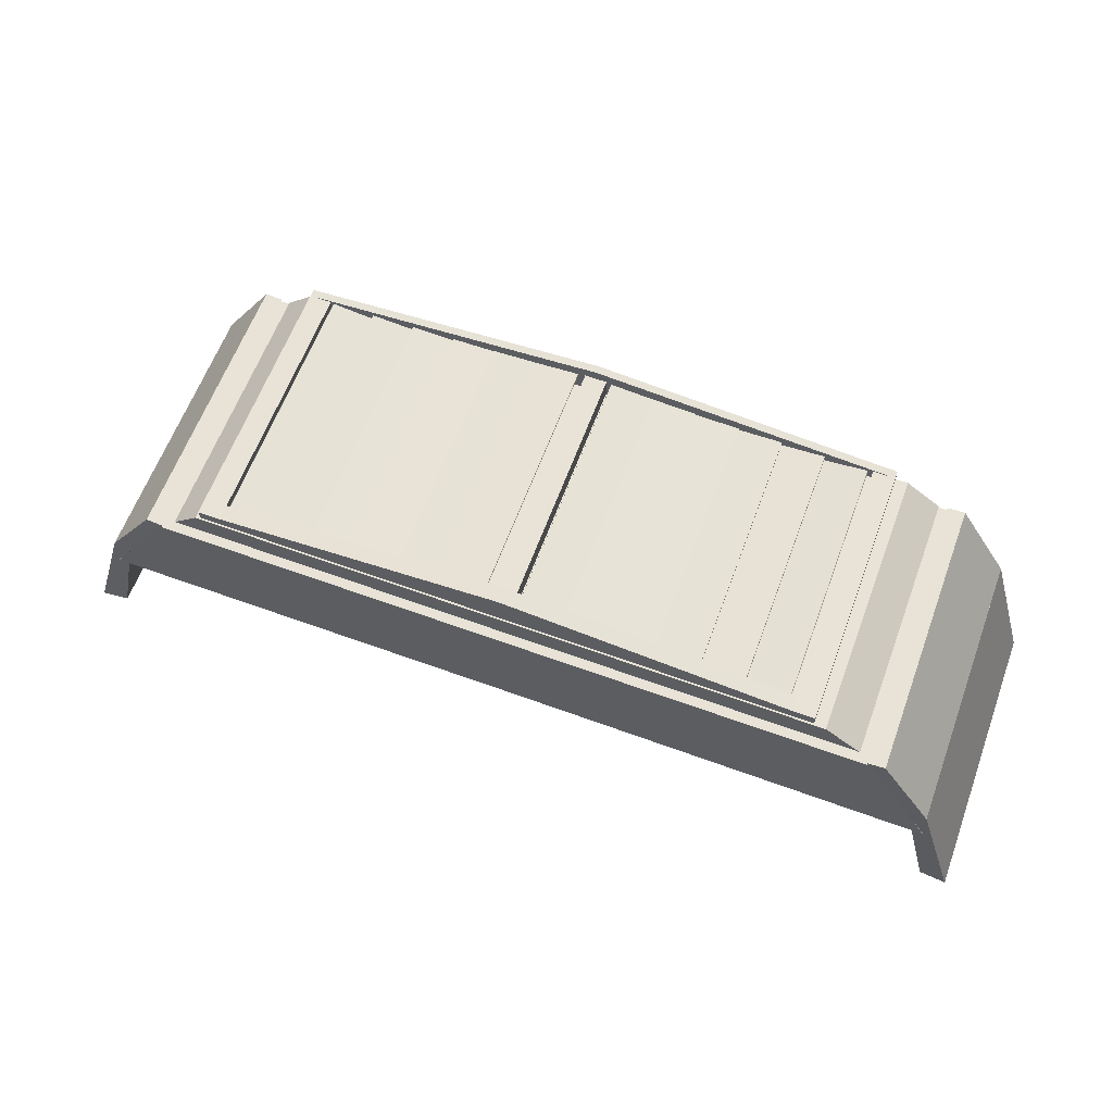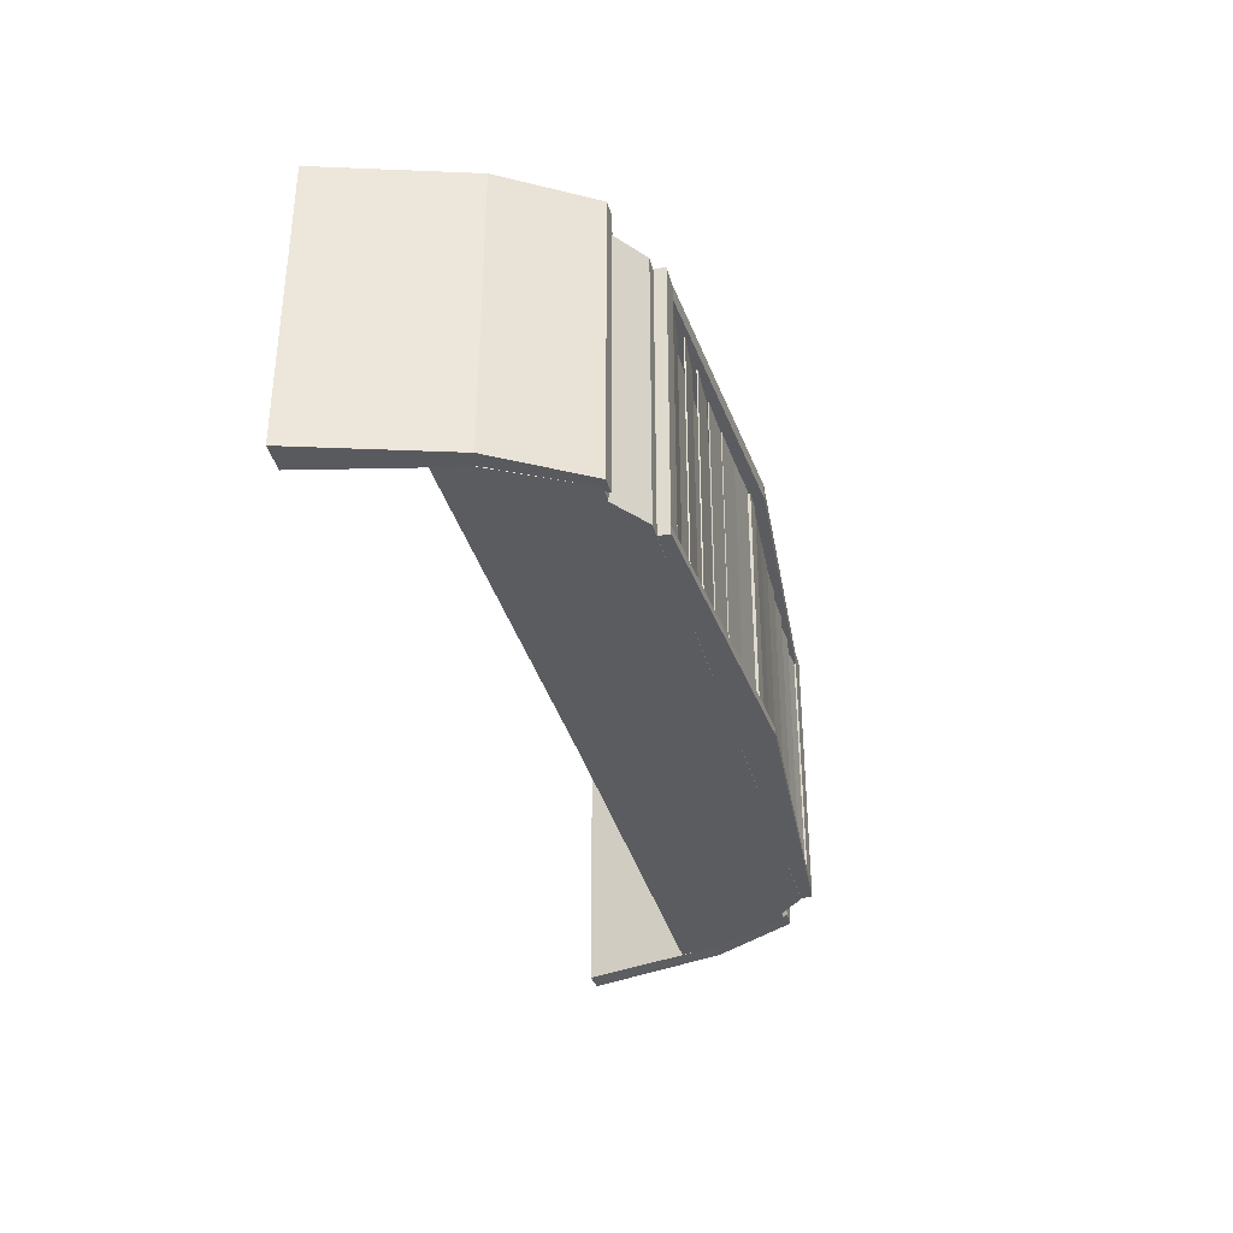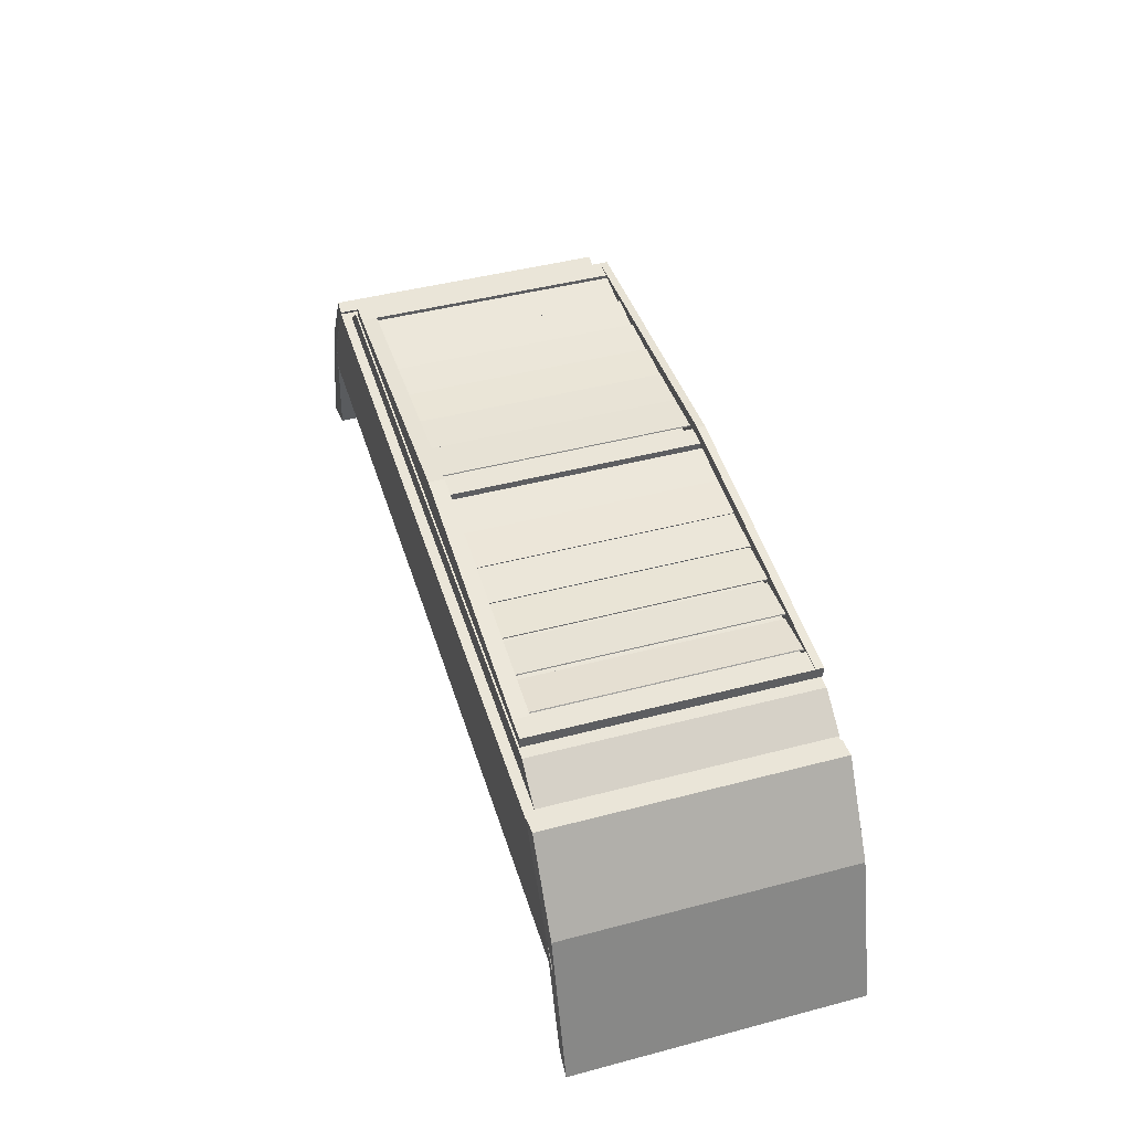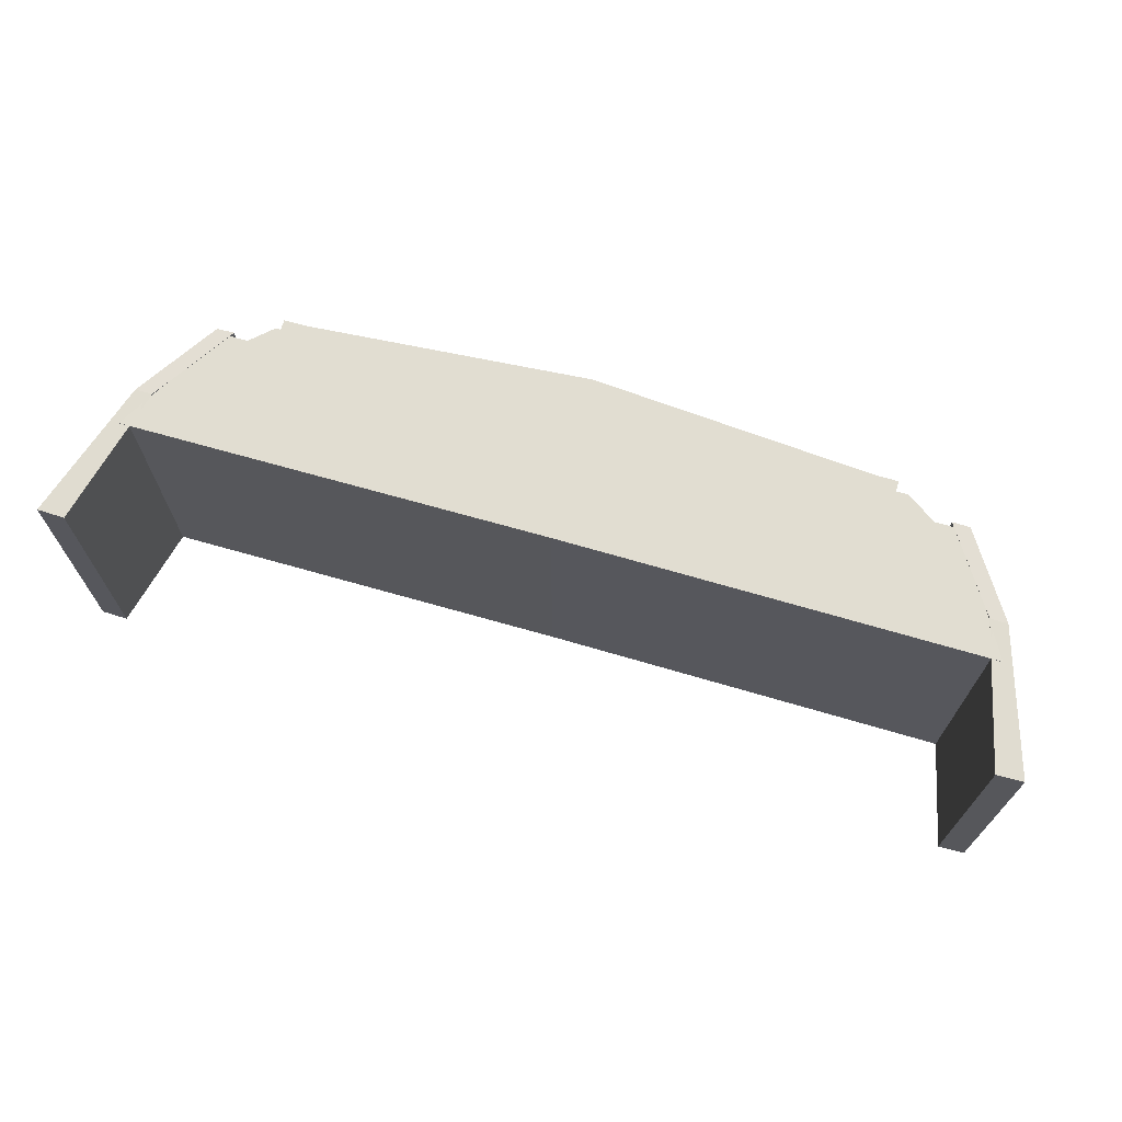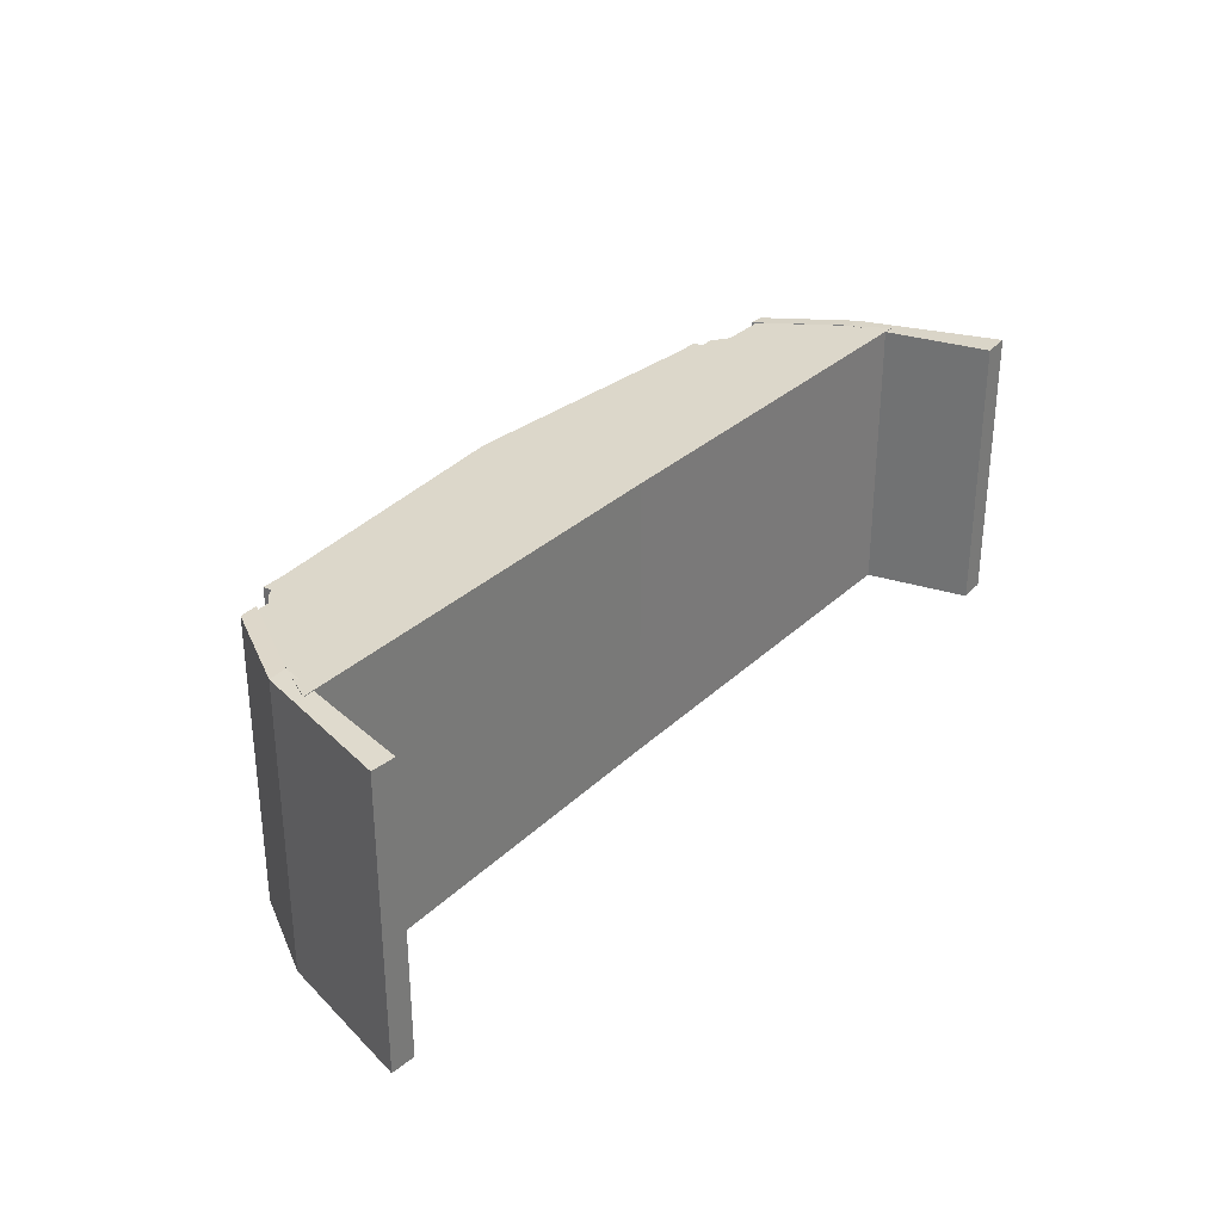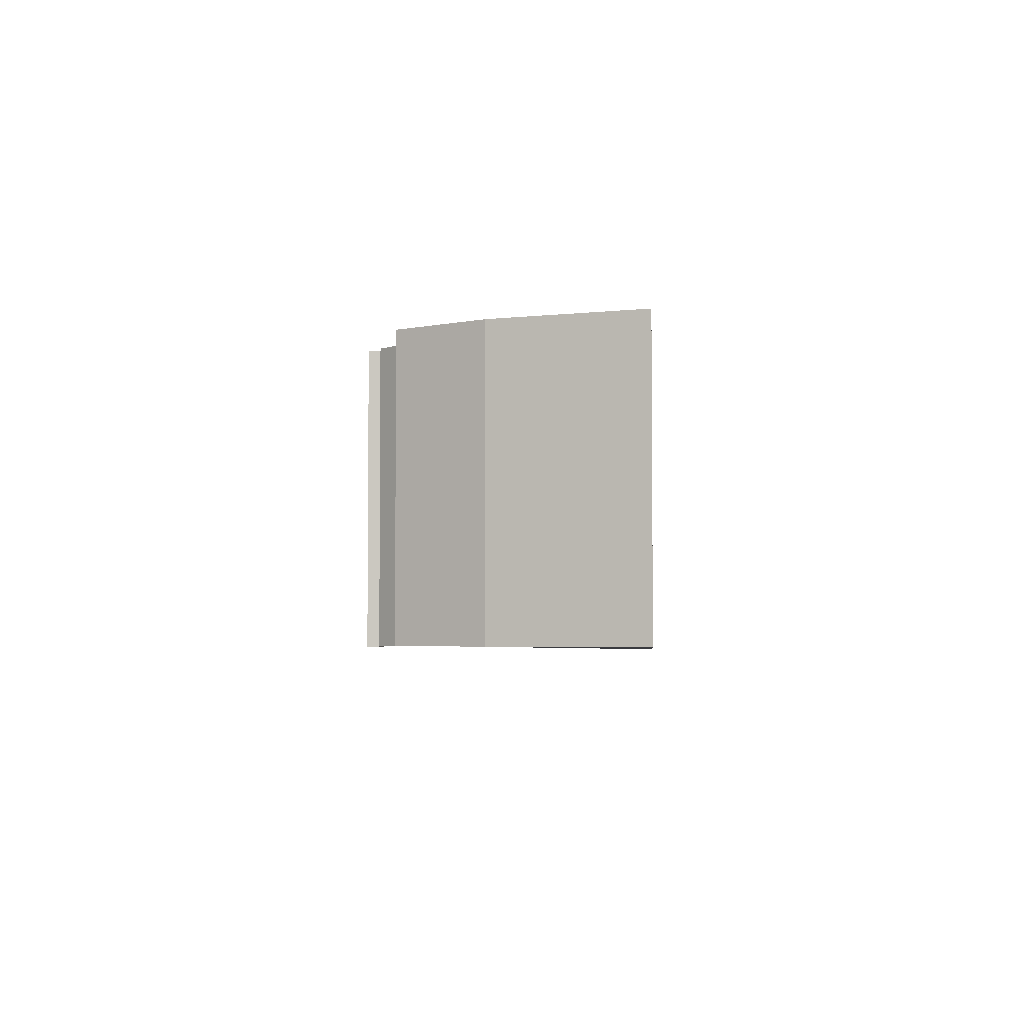
<metadata>
{"format":"obj","ext":"obj","renderer":"f3d","projection":"perspective","resolution":1024,"background":"white","views":[{"elev":62.5,"azim":20.3,"up":"+Y"},{"elev":-34.5,"azim":104.2,"up":"+Z"},{"elev":45.0,"azim":73.0,"up":"+Y"},{"elev":68.9,"azim":16.2,"up":"+Z"},{"elev":30.8,"azim":-53.2,"up":"+Z"},{"elev":-3.4,"azim":-87.2,"up":"+Z"}]}
</metadata>
<code>
o df4d_radiator_b
v 0.5529 0.9097 -1
v -0.5311 0.9875 -1
v 0.5529 0.8708 -1
v -0.5311 0.8708 -1
v 0.5529 0.9097 -0.9723
v -0.5311 0.9875 -0.9723
v 0.5529 0.8708 -0.9723
v -0.5311 0.8708 -0.9723
v -0.5311 0.9875 -0.03054
v -0.5311 0.8708 -0.03054
v -1.536 0.9097 -0.08594
v -0.5311 0.9875 -0.08594
v -1.536 0.8708 -0.08594
v -0.5311 0.8708 -0.08594
v 0.4743 0.9097 -0.08594
v -0.5311 0.9875 -0.08594
v 0.4743 0.8708 -0.08594
v -0.5311 0.8708 -0.08594
v -0.5311 0.9875 -0.03054
v -0.5311 0.8708 -0.03054
v -1.615 0.9097 -0.9723
v -0.5311 0.9875 -0.9723
v -1.615 0.8708 -0.9723
v -0.5311 0.8708 -0.9723
v -1.615 0.9097 -1
v -0.5311 0.9875 -1
v -1.615 0.8708 -1
v -0.5311 0.8708 -1
v -1.615 0.9097 -1
v -1.615 0.8708 -1
v -1.536 0.9097 -1
v -1.536 0.8708 -1
v 0.4743 0.9097 -1
v 0.4743 0.8708 -1
v 0.5529 0.9097 -1
v 0.5529 0.8708 -1
v -0.5703 0.9486 -0.9723
v -0.5703 0.9486 -0.08594
v -0.5703 0.8708 -0.9723
v -0.5703 0.8708 -0.08594
v -0.4918 0.9486 -0.9723
v -0.4918 0.9486 -0.08594
v -0.4918 0.8708 -0.9723
v -0.4918 0.8708 -0.08594
v -0.5703 0.9486 -0.03054
v -0.5703 0.8708 -0.03054
v -0.4918 0.9486 -0.03054
v -0.4918 0.8708 -0.03054
v 0.303 0.8844 -0.03054
v 0.3049 0.8806 -0.03054
v 0.4554 0.9033 -0.03054
v 0.4573 0.8995 -0.03054
v 0.1476 0.8959 -0.03054
v 0.1489 0.8921 -0.03054
v 0.3028 0.9081 -0.03054
v 0.304 0.9043 -0.03054
v -0.007741 0.9074 -0.03054
v -0.007193 0.9036 -0.03054
v 0.149 0.9129 -0.03054
v 0.1495 0.909 -0.03054
v -0.1631 0.9189 -0.03054
v -0.1636 0.9151 -0.03054
v -0.006308 0.9142 -0.03054
v -0.006788 0.9103 -0.03054
v -0.3185 0.9304 -0.03054
v -0.3193 0.9266 -0.03054
v -0.1622 0.9223 -0.03054
v -0.1631 0.9184 -0.03054
v -0.4739 0.9419 -0.03054
v -0.475 0.9381 -0.03054
v -0.3185 0.9304 -0.03054
v -0.3196 0.9266 -0.03054
v -0.7518 0.9322 -0.03054
v -0.7506 0.9283 -0.03054
v -0.5964 0.9437 -0.03054
v -0.5952 0.9398 -0.03054
v -0.908 0.924 -0.03054
v -0.9072 0.9202 -0.03054
v -0.7518 0.9322 -0.03054
v -0.751 0.9283 -0.03054
v -1.064 0.9193 -0.03054
v -1.064 0.9154 -0.03054
v -0.9072 0.9207 -0.03054
v -0.907 0.9168 -0.03054
v -1.219 0.9146 -0.03054
v -1.22 0.9107 -0.03054
v -1.063 0.9092 -0.03054
v -1.063 0.9053 -0.03054
v -1.373 0.9098 -0.03054
v -1.374 0.906 -0.03054
v -1.218 0.8977 -0.03054
v -1.219 0.8938 -0.03054
v -1.526 0.905 -0.03054
v -1.528 0.9012 -0.03054
v -1.373 0.8861 -0.03054
v -1.375 0.8824 -0.03054
v 0.1476 0.8959 -0.9723
v 0.1476 0.8959 -0.08594
v 0.1489 0.8921 -0.9723
v 0.1489 0.8921 -0.08594
v 0.3028 0.9081 -0.9723
v 0.3028 0.9081 -0.08594
v 0.304 0.9043 -0.9723
v 0.304 0.9043 -0.08594
v 0.303 0.8844 -0.9723
v 0.303 0.8844 -0.08594
v 0.3049 0.8806 -0.9723
v 0.3049 0.8806 -0.08594
v 0.4554 0.9033 -0.9723
v 0.4554 0.9033 -0.08594
v 0.4573 0.8995 -0.9723
v 0.4573 0.8995 -0.08594
v -0.007741 0.9074 -0.9723
v -0.007741 0.9074 -0.08594
v -0.007193 0.9036 -0.9723
v -0.007193 0.9036 -0.08594
v 0.149 0.9129 -0.9723
v 0.149 0.9129 -0.08594
v 0.1495 0.909 -0.9723
v 0.1495 0.909 -0.08594
v -0.1631 0.9189 -0.9723
v -0.1631 0.9189 -0.08594
v -0.1636 0.9151 -0.9723
v -0.1636 0.9151 -0.08594
v -0.006308 0.9142 -0.9723
v -0.006308 0.9142 -0.08594
v -0.006788 0.9103 -0.9723
v -0.006788 0.9103 -0.08594
v -0.3185 0.9304 -0.9723
v -0.3185 0.9304 -0.08594
v -0.3193 0.9266 -0.9723
v -0.3193 0.9266 -0.08594
v -0.1622 0.9223 -0.9723
v -0.1622 0.9223 -0.08594
v -0.1631 0.9184 -0.9723
v -0.1631 0.9184 -0.08594
v -0.4739 0.9419 -0.9723
v -0.4739 0.9419 -0.08594
v -0.475 0.9381 -0.9723
v -0.475 0.9381 -0.08594
v -0.3185 0.9304 -0.9723
v -0.3185 0.9304 -0.08594
v -0.3196 0.9266 -0.9723
v -0.3196 0.9266 -0.08594
v -0.7518 0.9322 -0.9723
v -0.7518 0.9322 -0.08594
v -0.7506 0.9283 -0.9723
v -0.7506 0.9283 -0.08594
v -0.5964 0.9437 -0.9723
v -0.5964 0.9437 -0.08594
v -0.5953 0.9398 -0.9723
v -0.5952 0.9398 -0.08594
v -0.908 0.924 -0.9723
v -0.908 0.924 -0.08594
v -0.9072 0.9202 -0.9723
v -0.9072 0.9202 -0.08594
v -0.7518 0.9322 -0.9723
v -0.7518 0.9322 -0.08594
v -0.751 0.9283 -0.9723
v -0.751 0.9283 -0.08594
v -1.064 0.9193 -0.9723
v -1.064 0.9193 -0.08594
v -1.064 0.9154 -0.9723
v -1.064 0.9154 -0.08594
v -0.9072 0.9207 -0.9723
v -0.9072 0.9207 -0.08594
v -0.907 0.9168 -0.9723
v -0.907 0.9168 -0.08594
v -1.219 0.9146 -0.9723
v -1.219 0.9146 -0.08594
v -1.22 0.9107 -0.9723
v -1.22 0.9107 -0.08594
v -1.063 0.9092 -0.9723
v -1.063 0.9092 -0.08594
v -1.063 0.9053 -0.9723
v -1.063 0.9053 -0.08594
v -1.373 0.9098 -0.9723
v -1.373 0.9098 -0.08594
v -1.374 0.906 -0.9723
v -1.374 0.906 -0.08594
v -1.218 0.8977 -0.9723
v -1.218 0.8977 -0.08594
v -1.219 0.8938 -0.9723
v -1.219 0.8938 -0.08594
v -1.526 0.905 -0.9723
v -1.526 0.905 -0.08594
v -1.528 0.9012 -0.9723
v -1.528 0.9012 -0.08594
v -1.373 0.8861 -0.9723
v -1.373 0.8861 -0.08594
v -1.375 0.8824 -0.9723
v -1.375 0.8824 -0.08594
v 0.4743 0.9097 -0.9723
v 0.4743 0.9097 -0.03054
v 0.4743 0.8708 -0.9723
v 0.4743 0.8708 -0.03054
v 0.5529 0.9097 -0.9723
v 0.5529 0.9097 -0.03054
v 0.5529 0.8708 -0.9723
v 0.5529 0.8708 -0.03054
v -1.615 0.9097 -0.9723
v -1.615 0.8708 -0.9723
v -1.536 0.9097 -0.9723
v -1.536 0.8708 -0.9723
v 0.7223 0.7812 -0.9945
v -1.725 0.7812 -0.9945
v -1.725 0.7812 -0.025
v 0.7208 0.7812 -0.025
v -1.632 0.8688 -0.025
v -1.632 0.8688 -0.9945
v 0.5947 0.8688 -0.025
v 0.5971 0.8688 -0.9945
v -1.615 0.9097 -0.03054
v -1.615 0.8708 -0.03054
v -1.536 0.9097 -0.03054
v -1.536 0.8708 -0.03054
v -1.751 0.7969 0.01061
v -1.813 0.7969 0.007485
v -1.938 0.5016 0.01061
v -2.001 0.5016 0.007485
v -1.751 0.7969 -0.9894
v -1.813 0.7969 -0.9925
v -1.938 0.5016 -0.9894
v -2.001 0.5016 -0.9925
v -0.5 0.7812 0.009375
v -1.781 0.7812 0.009375
v -0.5 0.375 0.009375
v -2.009 0.3688 0.009375
v -0.5 0.7812 -0.9906
v -1.781 0.7812 -0.9906
v -0.5 0.375 -0.9906
v -2.009 0.3688 -0.9906
v -2.062 -0.001346 0.001448
v -2.155 -0.001146 0.00927
v -2.062 -0.001346 -0.9986
v -2.155 -0.001146 -0.9907
v -2.155 -0.0324 -0.9907
v 0.7508 0.7969 0.01061
v 0.8133 0.7969 0.007485
v 0.9383 0.5016 0.01061
v 1.001 0.5016 0.007485
v 0.7508 0.7969 -0.9894
v 0.8133 0.7969 -0.9925
v 0.9383 0.5016 -0.9894
v 1.001 0.5016 -0.9925
v 0.7812 0.7812 0.009375
v 1.009 0.3688 0.009375
v 0.7812 0.7812 -0.9906
v 1.009 0.3688 -0.9906
v 1.062 -0.001346 0.001447
v 1.155 -0.001146 0.00927
v 1.062 -0.001346 -0.9986
v 1.155 -0.001146 -0.9907
v 1.155 -0.0324 -0.9907
f 4 2 1 3
f 7 5 6 8
f 1 2 6 5
f 4 3 7 8
f 3 1 5 7
f 8 6 2 4
f 10 9 215 216
f 13 11 12 14
f 215 9 12 11
f 10 216 13 14
f 216 215 11 13
f 14 12 9 10
f 18 16 15 17
f 196 194 19 20
f 18 17 196 20
f 17 15 194 196
f 20 19 16 18
f 24 22 21 23
f 27 25 26 28
f 21 22 26 25
f 24 23 27 28
f 23 21 25 27
f 28 26 22 24
f 32 31 29 30
f 36 35 33 34
f 40 38 37 39
f 43 41 42 44
f 37 38 42 41
f 40 39 43 44
f 39 37 41 43
f 44 42 38 40
f 46 45 47 48
f 50 49 51 52
f 54 53 55 56
f 58 57 59 60
f 62 61 63 64
f 66 65 67 68
f 70 69 71 72
f 74 73 75 76
f 78 77 79 80
f 82 81 83 84
f 86 85 87 88
f 90 89 91 92
f 94 93 95 96
f 100 98 97 99
f 103 101 102 104
f 97 98 102 101
f 100 99 103 104
f 99 97 101 103
f 104 102 98 100
f 108 106 105 107
f 111 109 110 112
f 105 106 110 109
f 108 107 111 112
f 107 105 109 111
f 112 110 106 108
f 116 114 113 115
f 119 117 118 120
f 113 114 118 117
f 116 115 119 120
f 115 113 117 119
f 120 118 114 116
f 124 122 121 123
f 127 125 126 128
f 121 122 126 125
f 124 123 127 128
f 123 121 125 127
f 128 126 122 124
f 132 130 129 131
f 135 133 134 136
f 129 130 134 133
f 132 131 135 136
f 131 129 133 135
f 136 134 130 132
f 140 138 137 139
f 143 141 142 144
f 137 138 142 141
f 140 139 143 144
f 139 137 141 143
f 144 142 138 140
f 148 146 145 147
f 151 149 150 152
f 145 146 150 149
f 148 147 151 152
f 147 145 149 151
f 152 150 146 148
f 156 154 153 155
f 159 157 158 160
f 153 154 158 157
f 156 155 159 160
f 155 153 157 159
f 160 158 154 156
f 164 162 161 163
f 167 165 166 168
f 161 162 166 165
f 164 163 167 168
f 163 161 165 167
f 168 166 162 164
f 172 170 169 171
f 175 173 174 176
f 169 170 174 173
f 172 171 175 176
f 171 169 173 175
f 176 174 170 172
f 180 178 177 179
f 183 181 182 184
f 177 178 182 181
f 180 179 183 184
f 179 177 181 183
f 184 182 178 180
f 188 186 185 187
f 191 189 190 192
f 185 186 190 189
f 188 187 191 192
f 187 185 189 191
f 192 190 186 188
f 196 194 193 195
f 199 197 198 200
f 193 194 198 197
f 196 195 199 200
f 195 193 197 199
f 200 198 194 196
f 202 201 203 204
f 205 212 211 208
f 208 207 206 205
f 207 209 210 206
f 209 211 212 210
f 214 213 201 202
f 204 203 215 216
f 201 213 215 203
f 214 202 204 216
f 216 215 213 214
f 15 16 19 194
f 211 209 207 208
f 210 212 205 206
f 219 217 218 220
f 222 221 223 224
f 223 219 220 224
f 221 217 219 223
f 220 218 222 224
f 221 222 218 217
f 227 225 226 228
f 230 229 231 232
f 226 225 229 230
f 231 227 228 232
f 229 225 227 231
f 228 226 230 232
f 233 219 220 234
f 224 223 235 236
f 220 219 223 224
f 235 233 234 236
f 223 219 233 235
f 234 220 224 236
f 239 238 240 241
f 244 242 243 245
f 241 240 244 245
f 240 238 242 244
f 243 239 241 245
f 239 243 242 238
f 246 225 227 247
f 231 229 248 249
f 229 225 246 248
f 247 227 231 249
f 227 225 229 231
f 248 246 247 249
f 241 240 250 251
f 252 244 245 253
f 244 240 241 245
f 251 250 252 253
f 250 240 244 252
f 245 241 251 253

</code>
